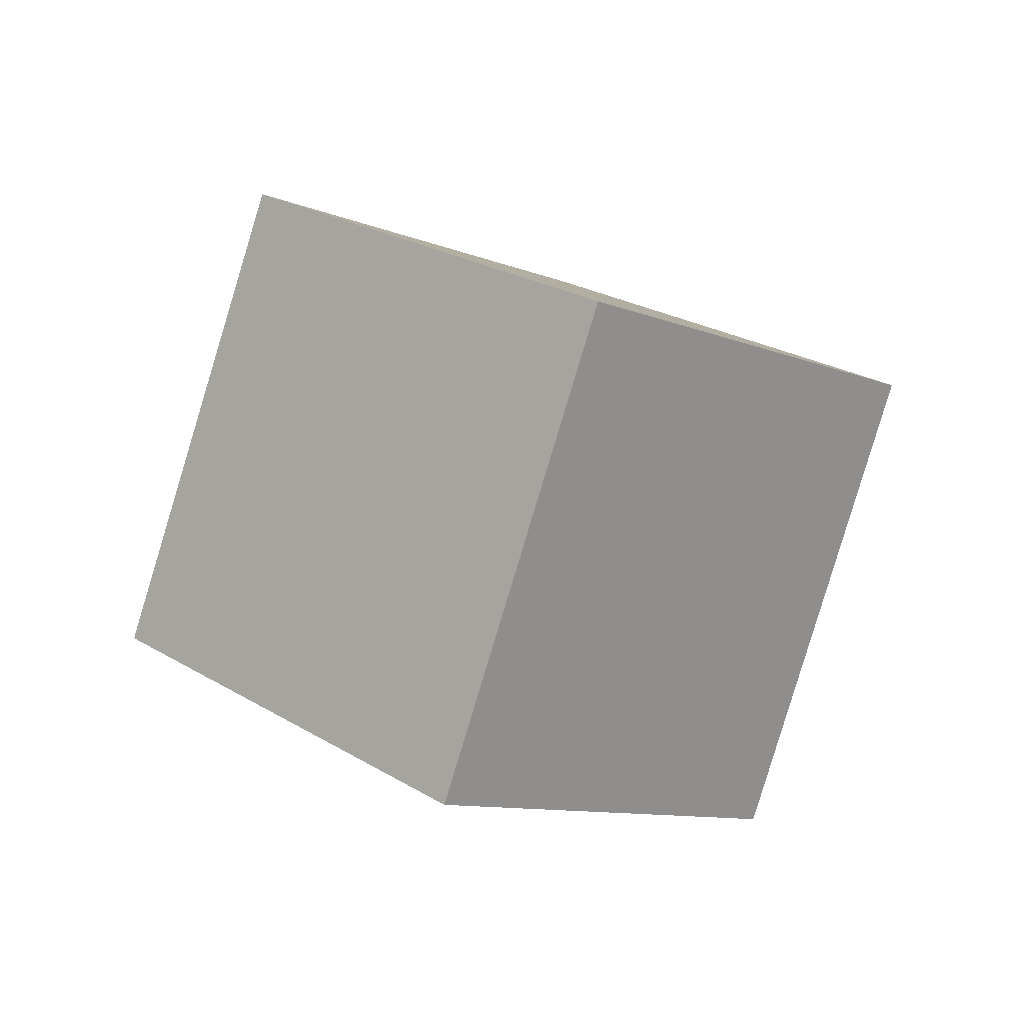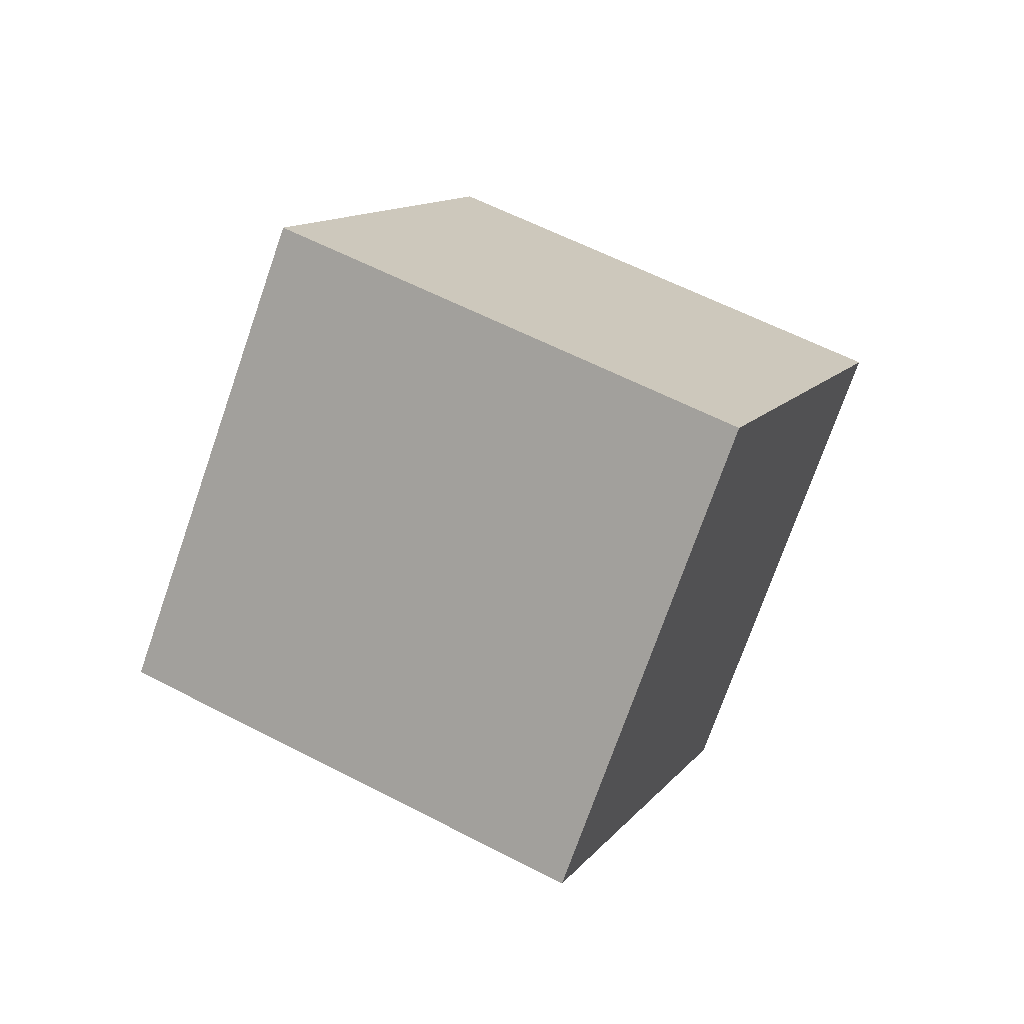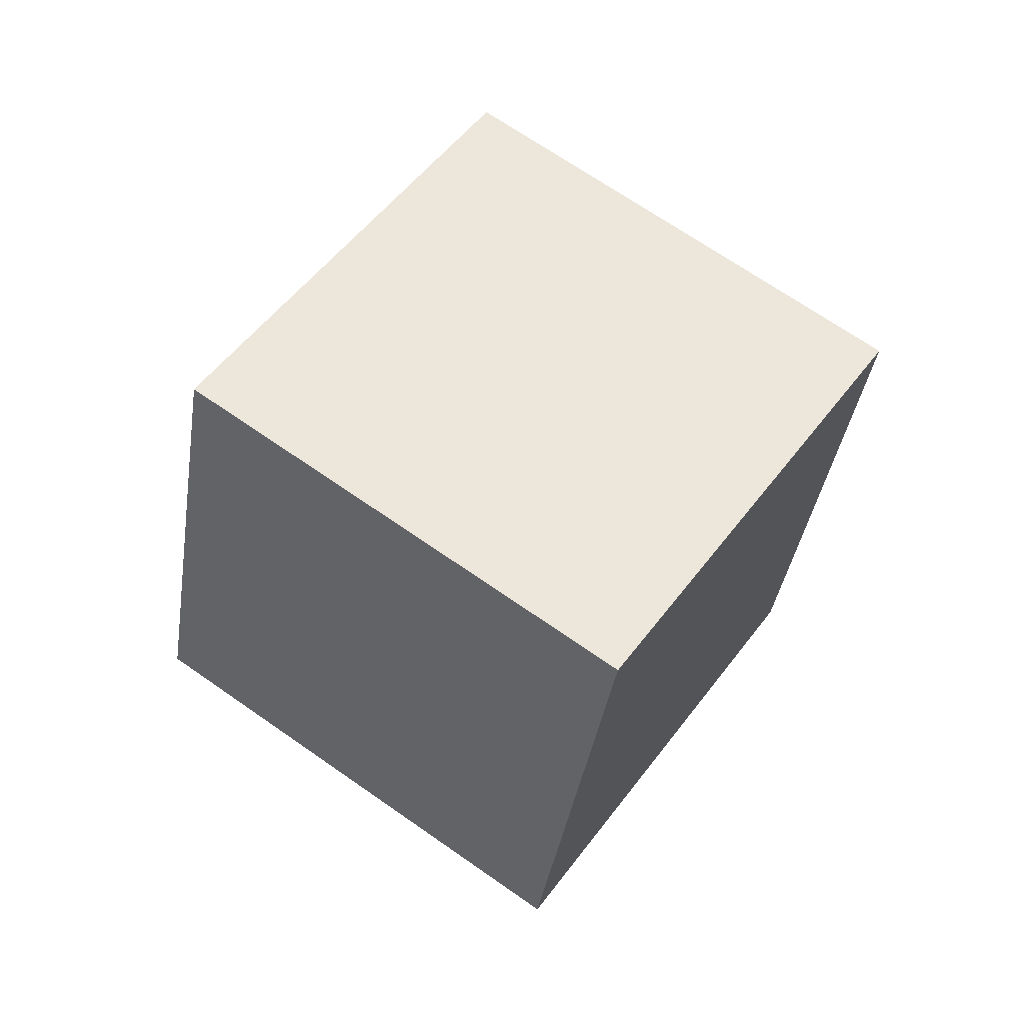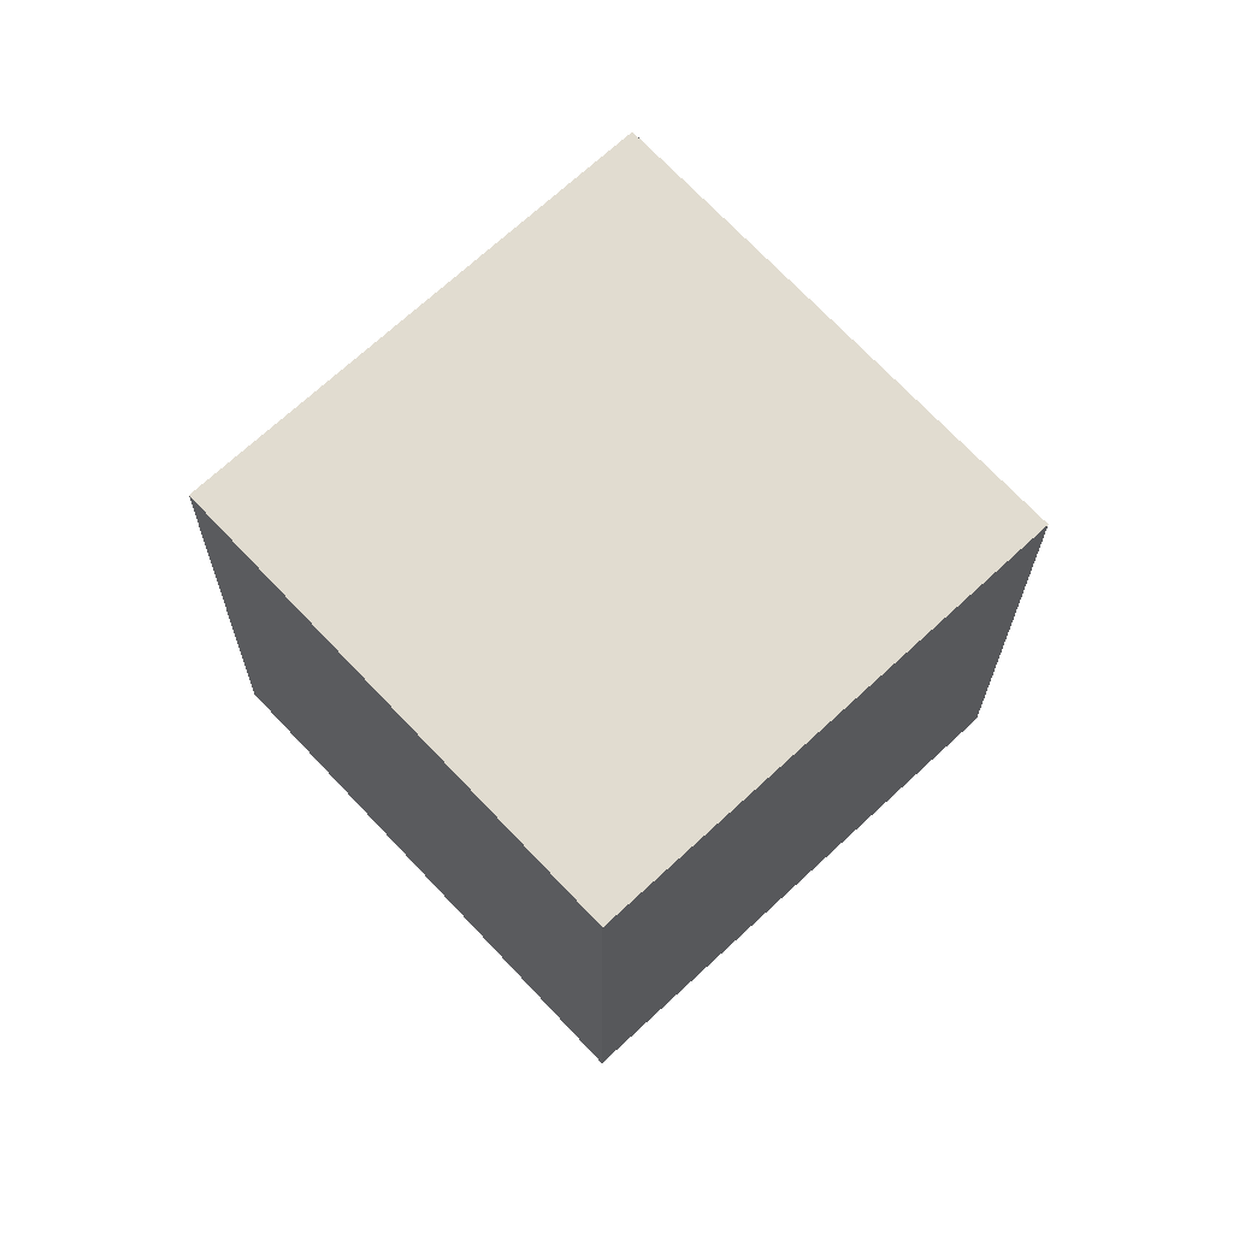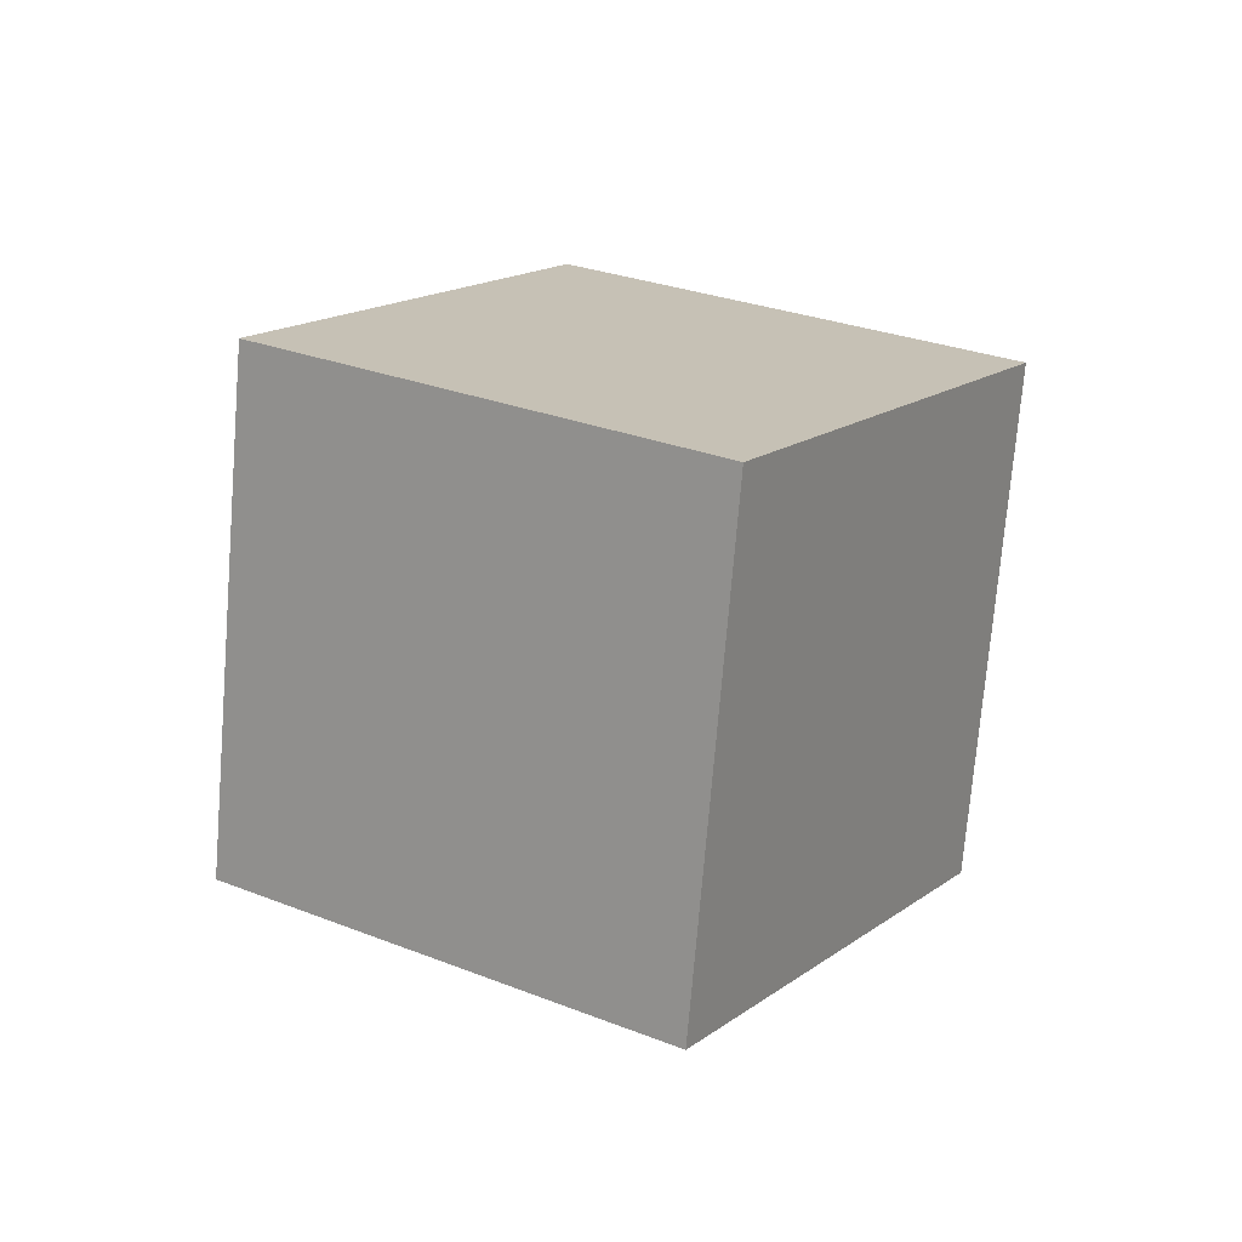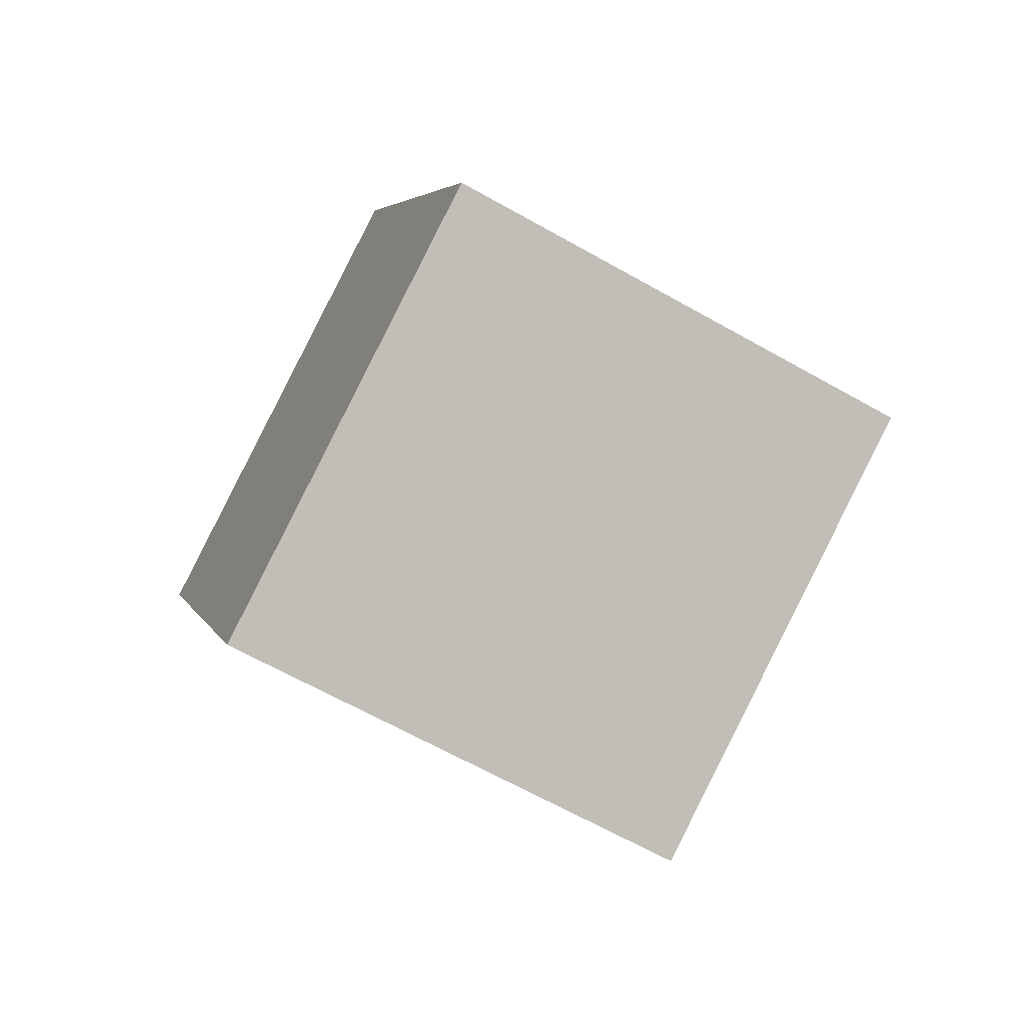
<metadata>
{"format":"obj","ext":"obj","renderer":"f3d","projection":"perspective","resolution":1024,"background":"white","views":[{"elev":66.9,"azim":-105.1,"up":"+Y"},{"elev":-21.2,"azim":151.9,"up":"+Y"},{"elev":12.1,"azim":168.4,"up":"+Y"},{"elev":-67.3,"azim":-0.2,"up":"+Y"},{"elev":-39.3,"azim":-131.6,"up":"+Z"},{"elev":32.6,"azim":41.2,"up":"+Y"}]}
</metadata>
<code>
v 1.047 -0.6613 2.473
v 1.047 -0.6467 2.459
v 1.061 -0.6567 2.449
v 1.061 -0.6713 2.463
v 1.075 -0.6473 2.459
v 1.062 -0.6373 2.469
v 1.062 -0.6519 2.483
v 1.075 -0.6619 2.472
v 1.061 -0.6567 2.449
v 1.075 -0.6473 2.459
v 1.075 -0.6619 2.472
v 1.061 -0.6713 2.463
v 1.062 -0.6519 2.483
v 1.062 -0.6373 2.469
v 1.047 -0.6467 2.459
v 1.047 -0.6613 2.473
v 1.075 -0.6619 2.472
v 1.062 -0.6519 2.483
v 1.047 -0.6613 2.473
v 1.061 -0.6713 2.463
v 1.047 -0.6467 2.459
v 1.062 -0.6373 2.469
v 1.075 -0.6473 2.459
v 1.061 -0.6567 2.449
f 1 2 3
f 1 3 4
f 5 6 7
f 5 7 8
f 9 10 11
f 9 11 12
f 13 14 15
f 13 15 16
f 17 18 19
f 17 19 20
f 21 22 23
f 21 23 24

</code>
